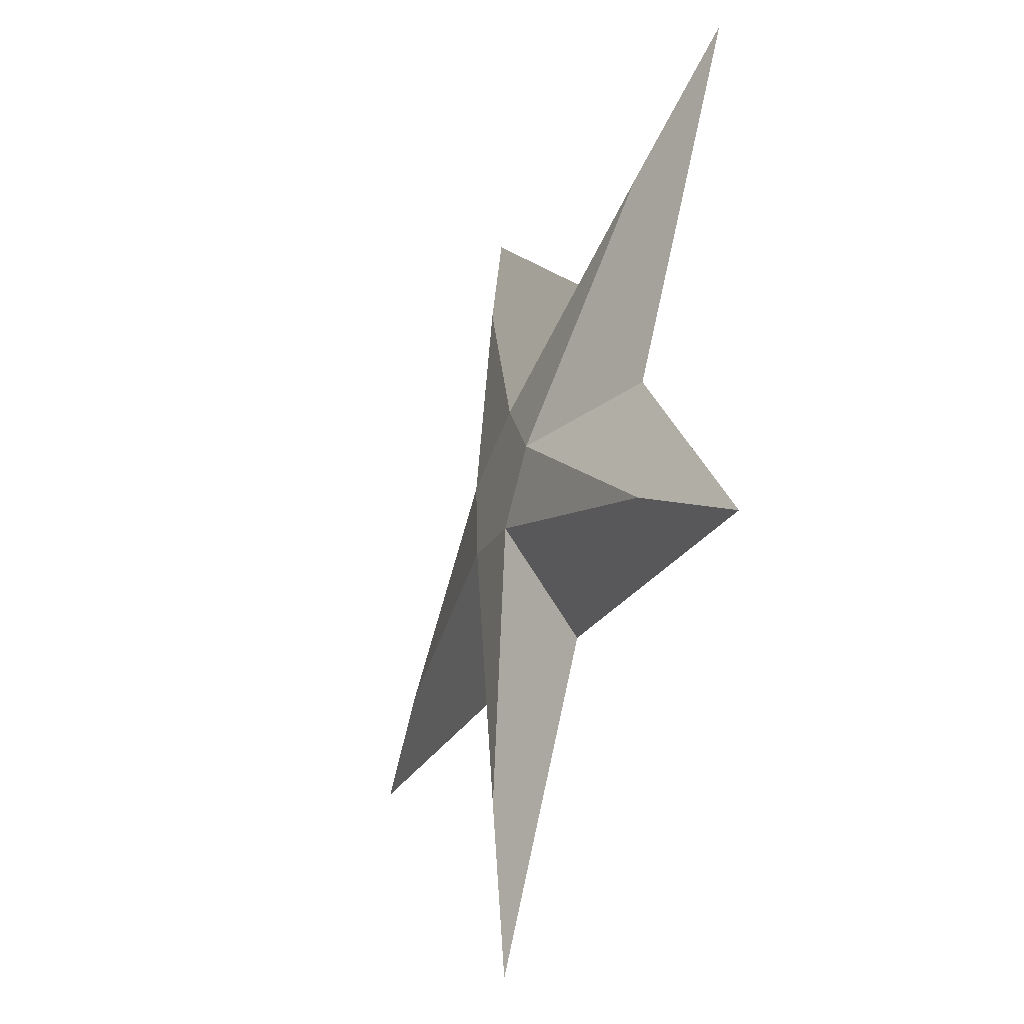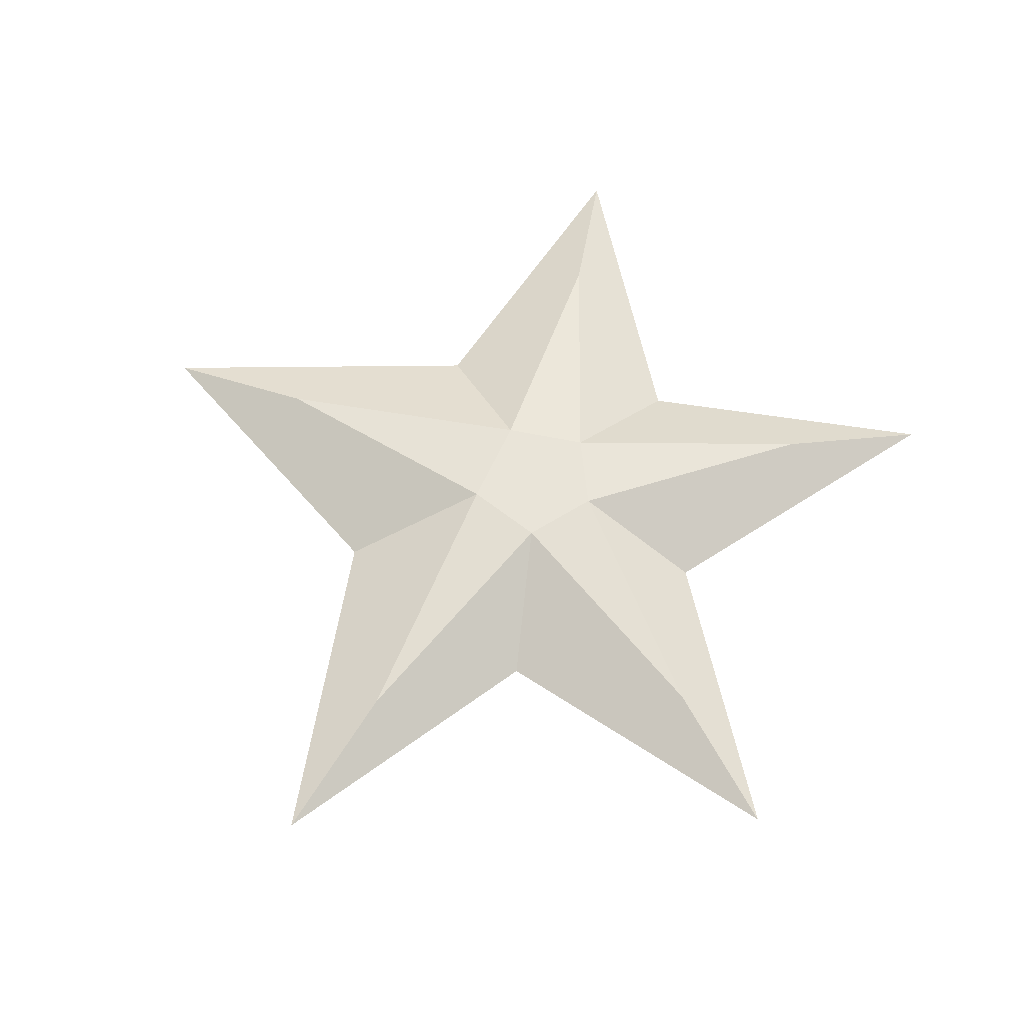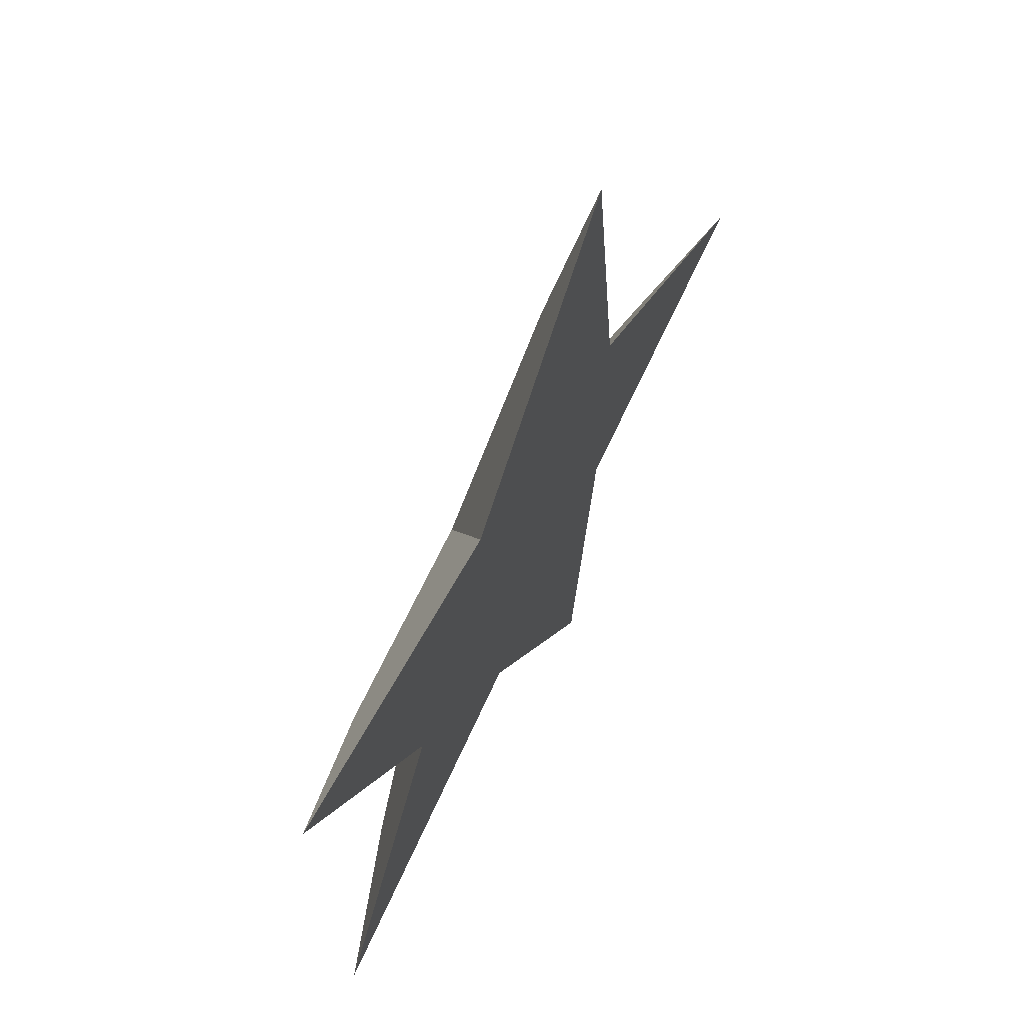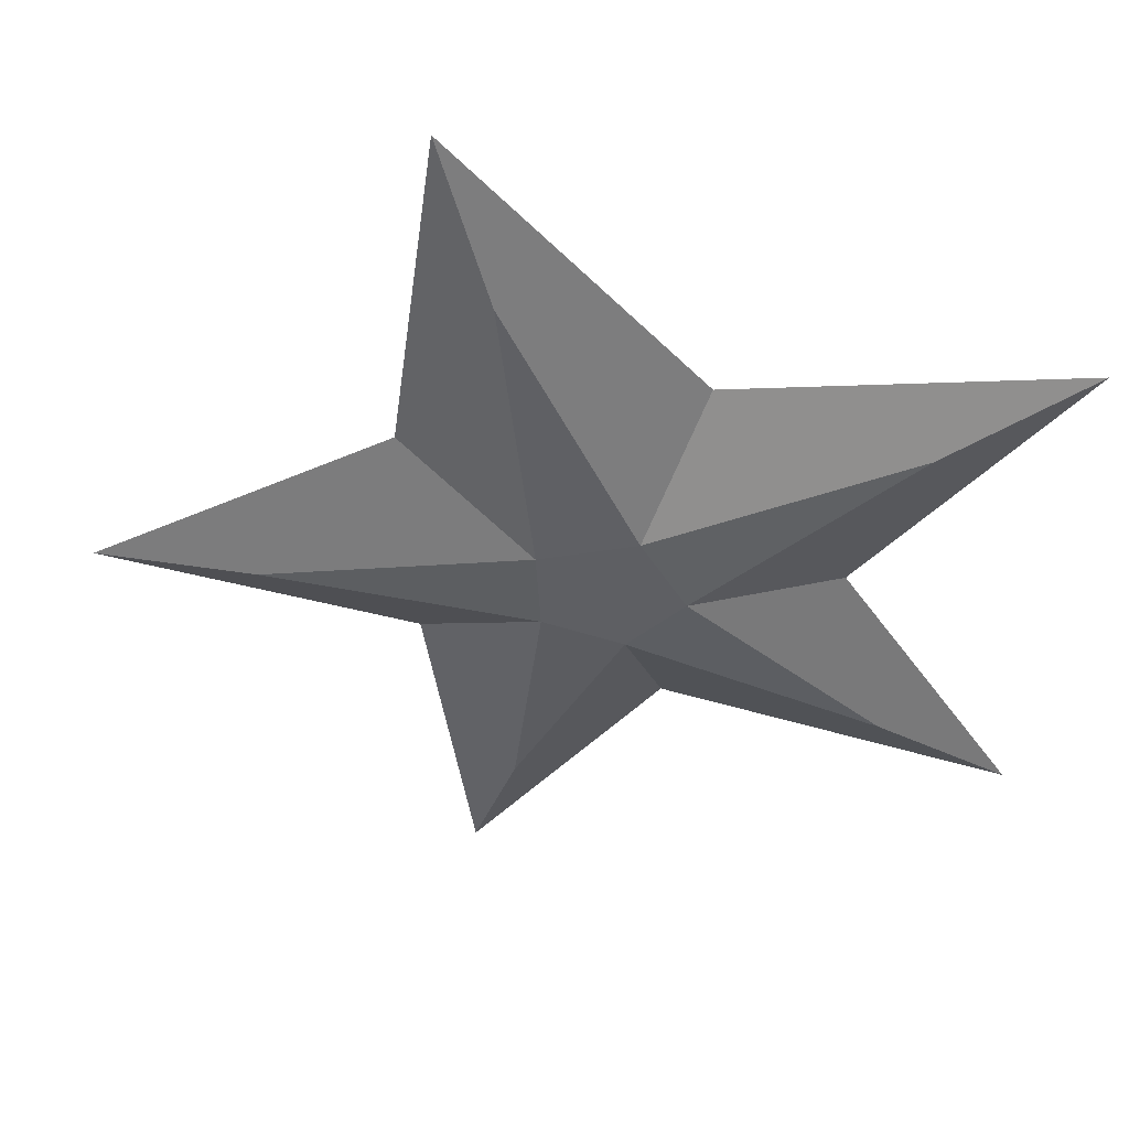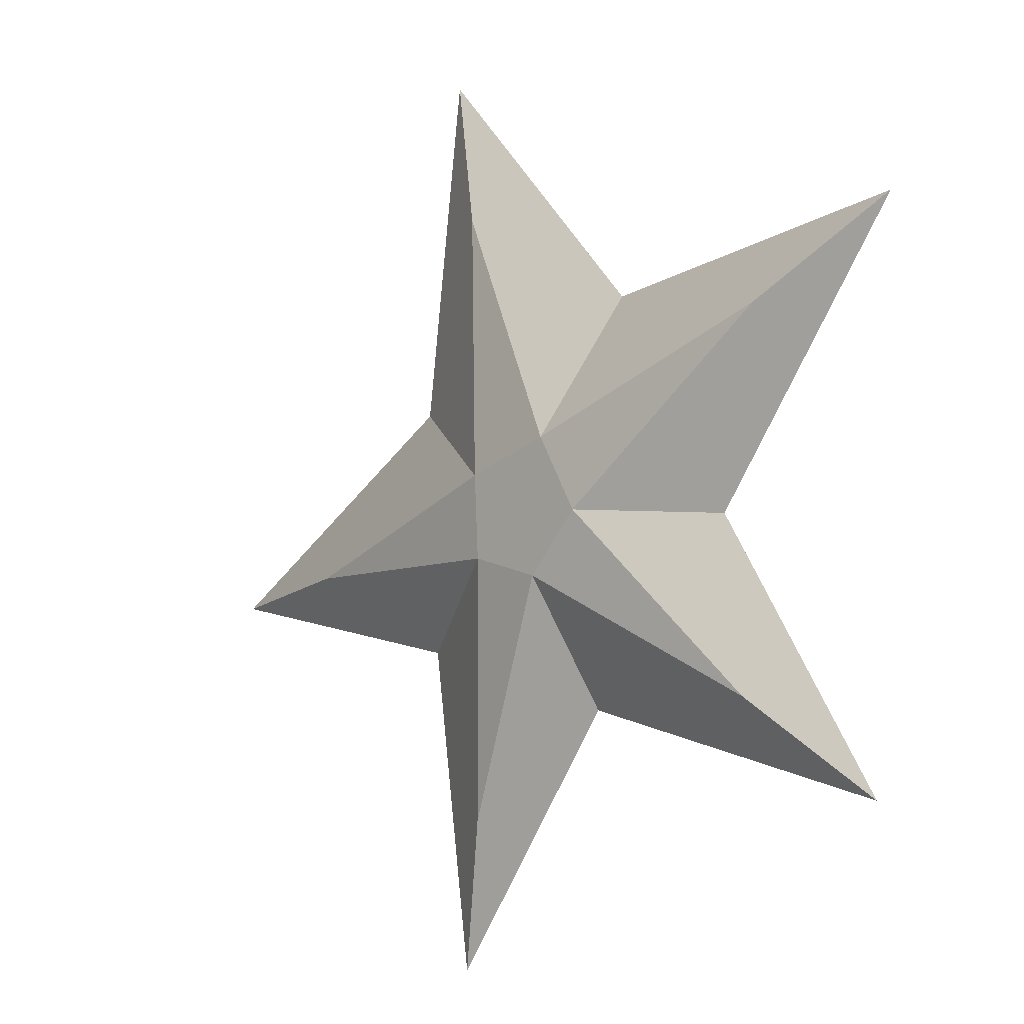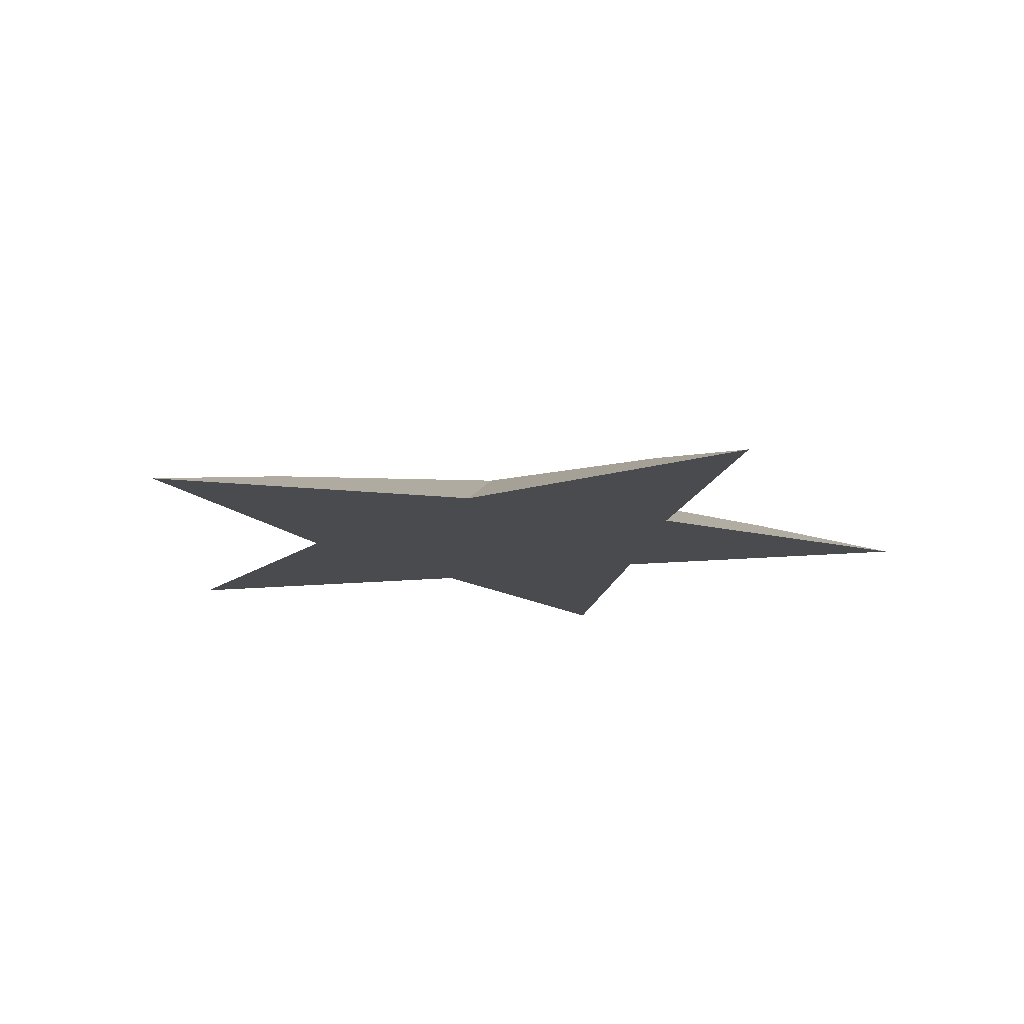
<metadata>
{"format":"obj","ext":"obj","renderer":"f3d","projection":"perspective","resolution":1024,"background":"white","views":[{"elev":-36.3,"azim":-111.3,"up":"+Z"},{"elev":60.6,"azim":132.1,"up":"+Y"},{"elev":64.7,"azim":-63.6,"up":"+Z"},{"elev":47.7,"azim":-173.2,"up":"+Z"},{"elev":-5.8,"azim":-134.1,"up":"+Z"},{"elev":-13.7,"azim":67.9,"up":"+Y"}]}
</metadata>
<code>
o object1
g object1
v 0.05145 0.05 0.04115
v -0.02635 0.05 0.06633
v -0.06253 0.05 0.00437
v -0.01681 0.05 -0.04608
v 0.04775 0.05 -0.02846
v -0.2173 0.025 -0.1472
v -0.1796 0 -0.003424
v -0.324 0 -0.225
v -0.3452 0 0.2257
v -0.2315 0.025 0.1532
v -0.07103 0 0.1824
v 0.08176 0.025 0.2657
v 0.1247 0 0.3944
v 0.1624 0 0.1069
v 0.2724 0.025 -0.0319
v 0.4107 0 -0.05198
v 0.1513 0 -0.1019
v 0.07412 0.025 -0.2455
v 0.1132 0 -0.3724
v -0.04239 0 -0.1548
f 1 5 4
f 4 3 2
f 4 2 1
f 3 4 6
f 7 3 6
f 7 6 8
f 10 3 7
f 9 10 7
f 11 2 10
f 11 10 9
f 12 2 11
f 13 12 11
f 14 1 12
f 14 12 13
f 15 1 14
f 16 15 14
f 17 5 15
f 17 15 16
f 18 5 17
f 19 18 17
f 20 4 18
f 20 18 19
f 20 19 17
f 17 11 7
f 14 13 11
f 11 9 7
f 17 14 11
f 17 16 14
f 7 20 17
f 7 8 20
f 6 4 20
f 8 6 20
f 4 5 18
f 1 15 5
f 12 1 2
f 10 2 3

</code>
